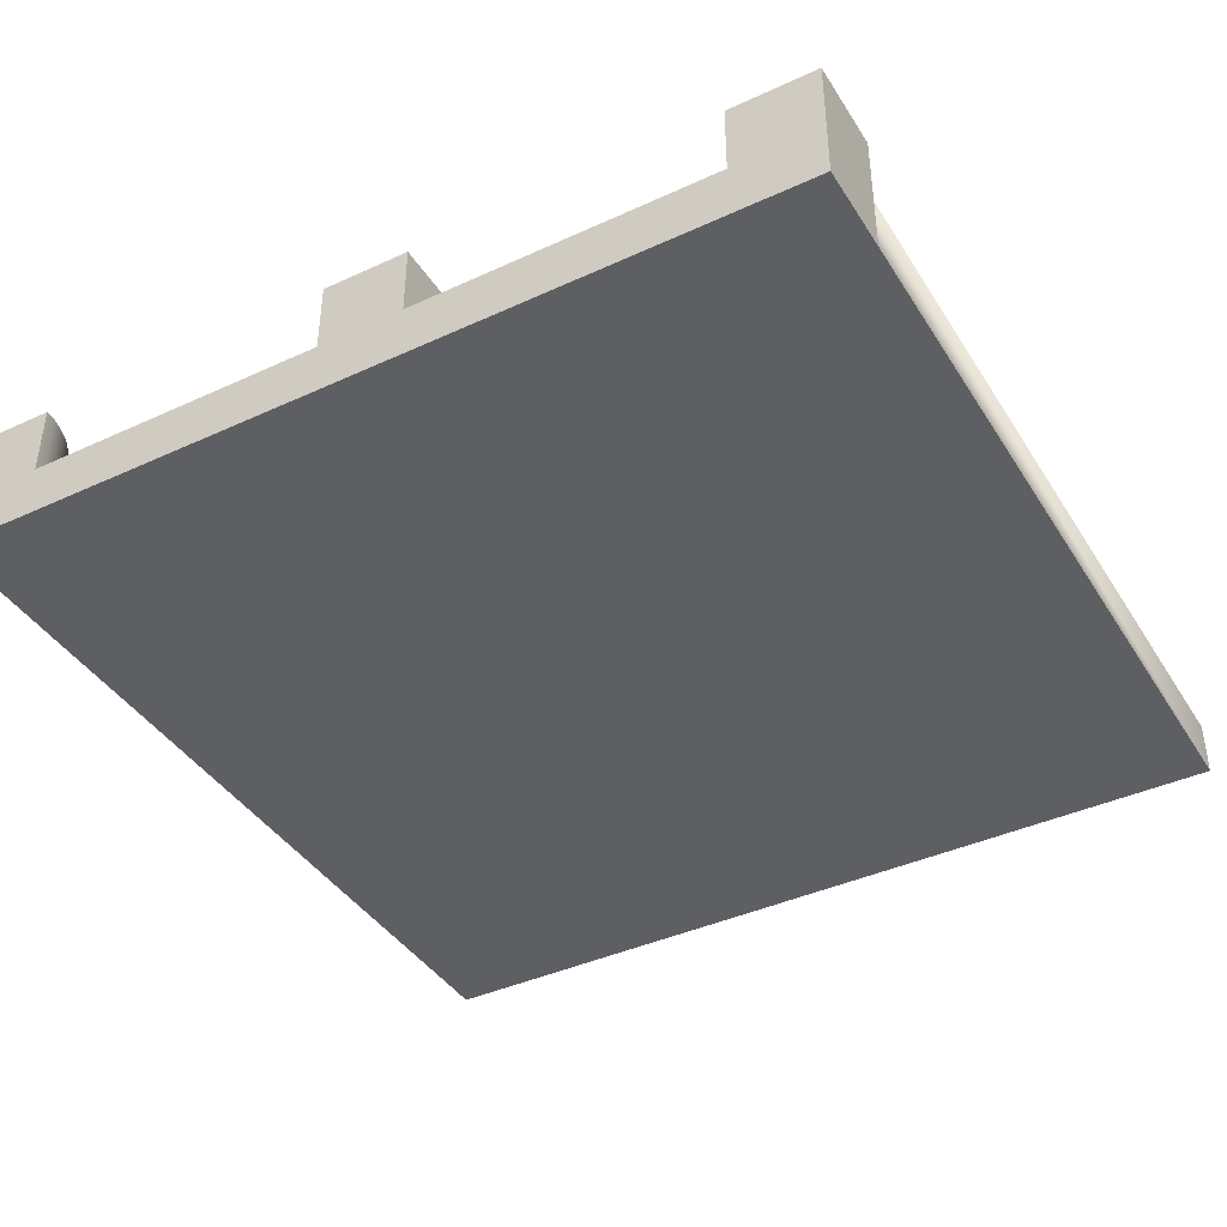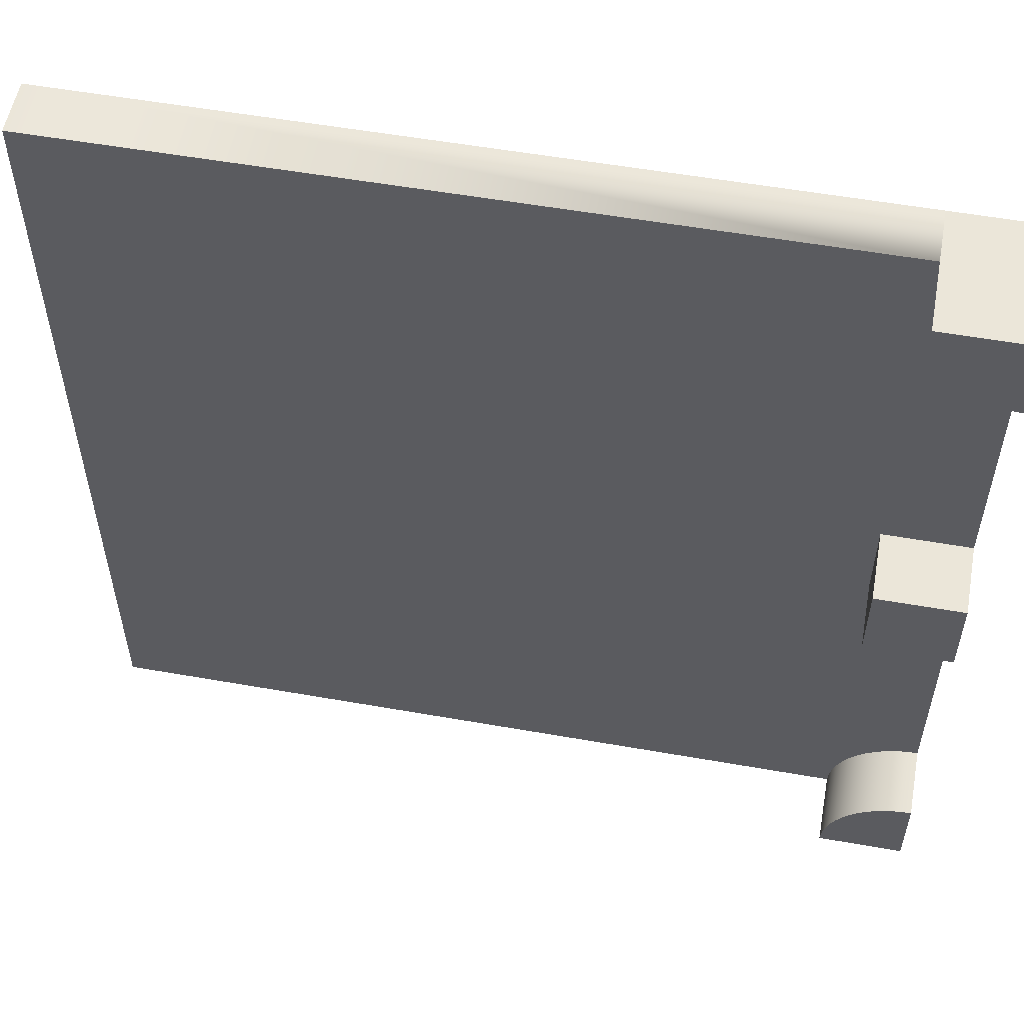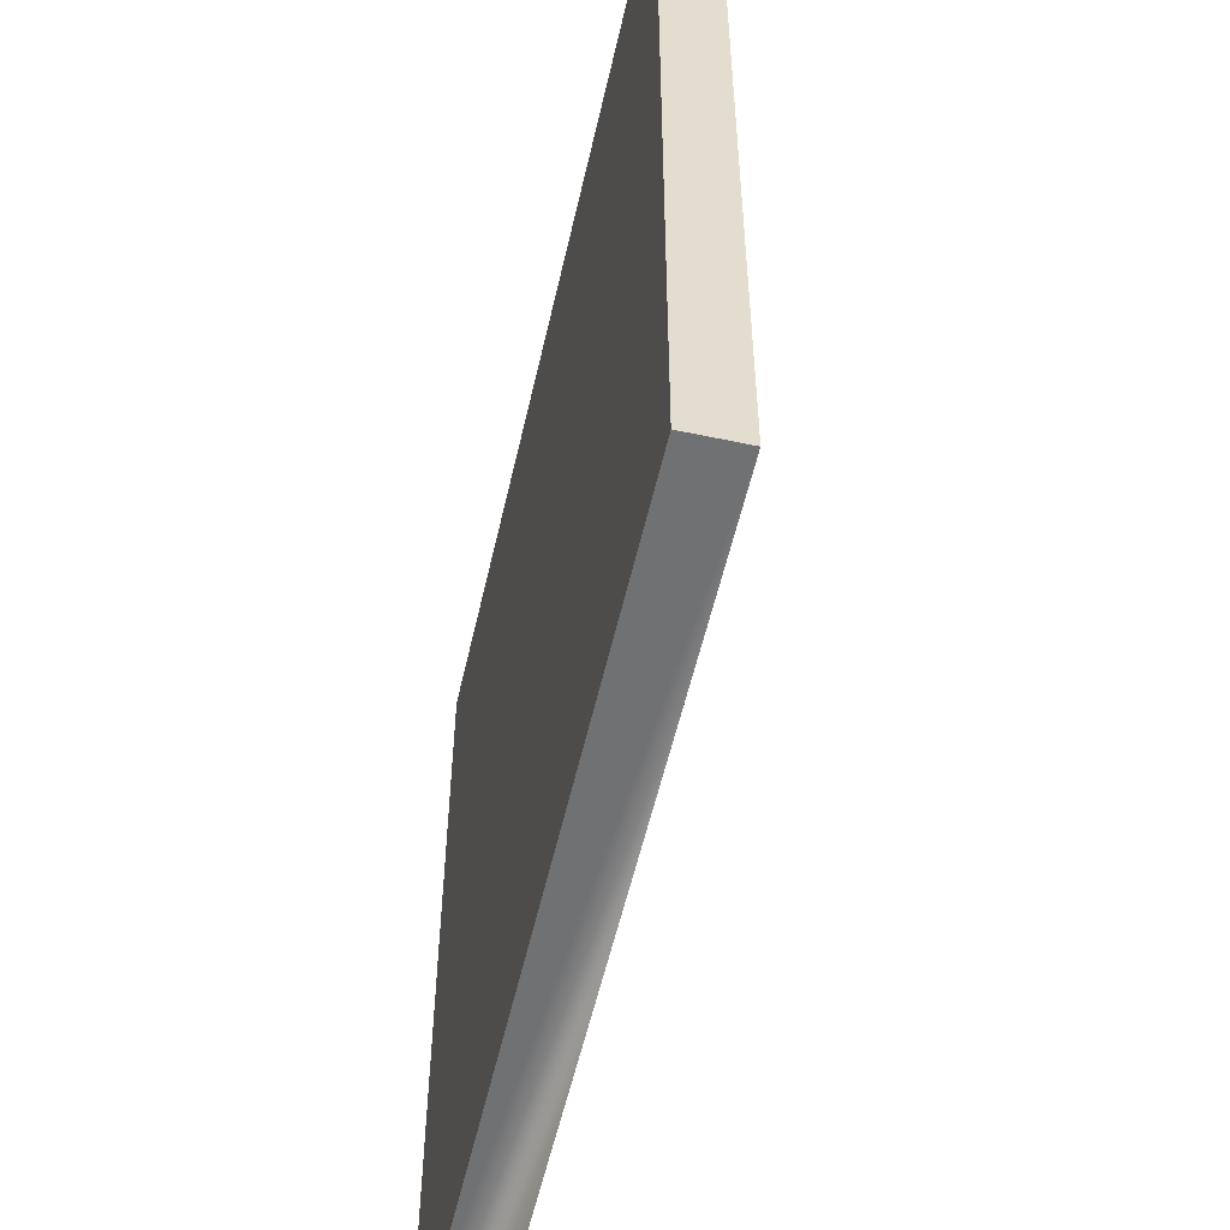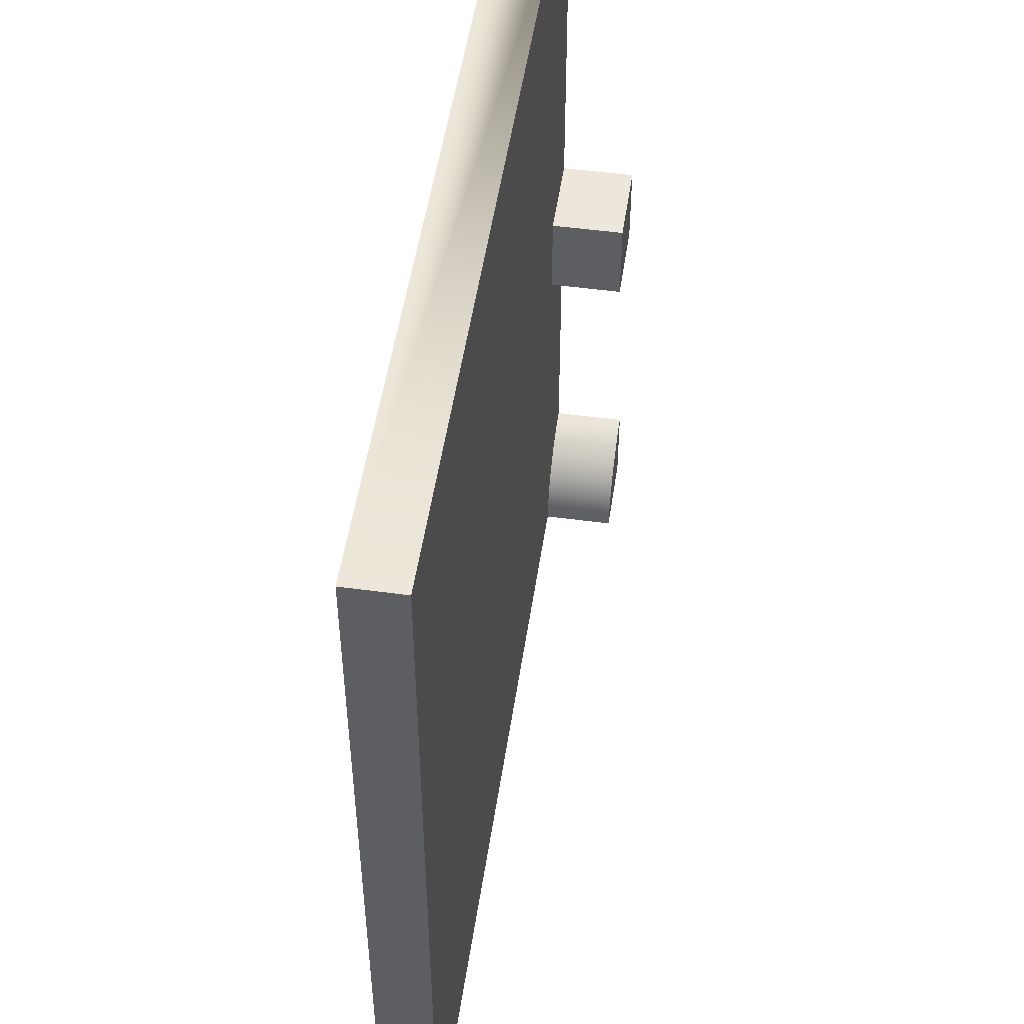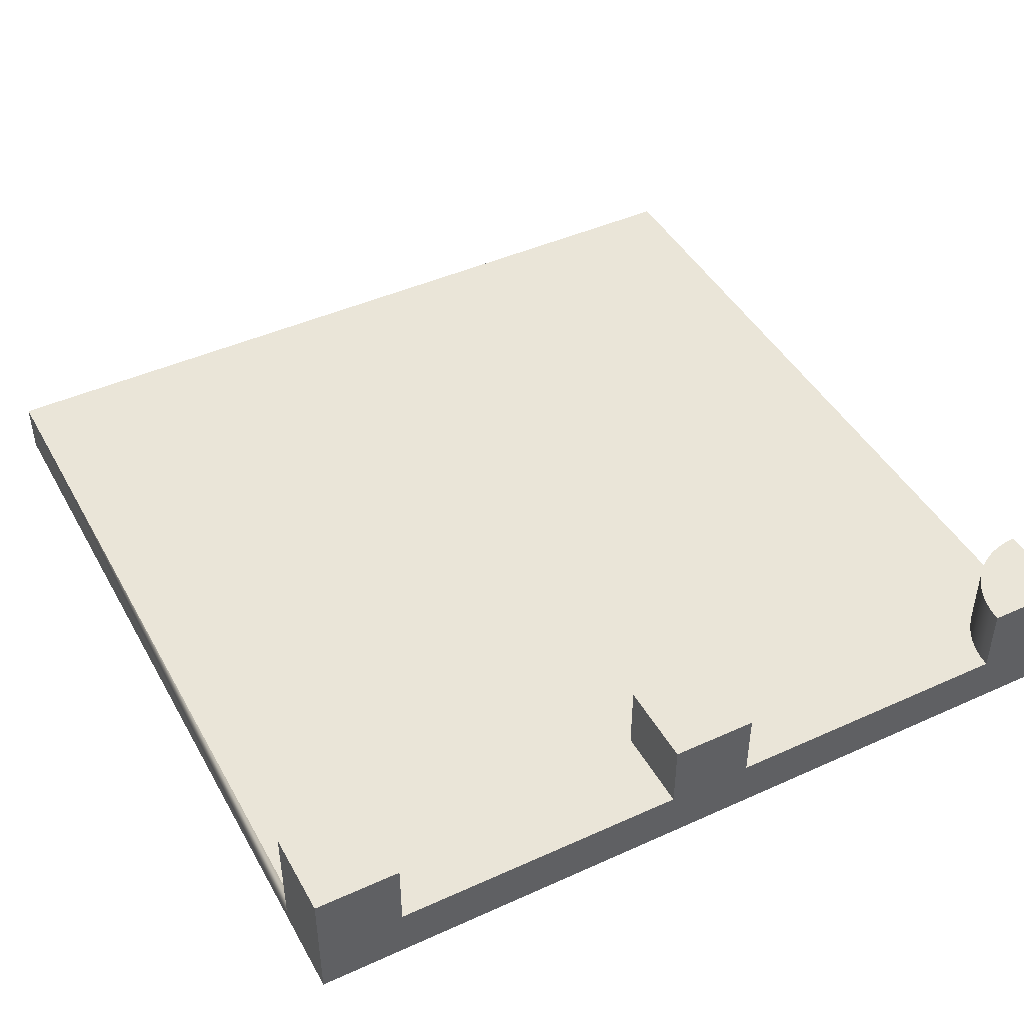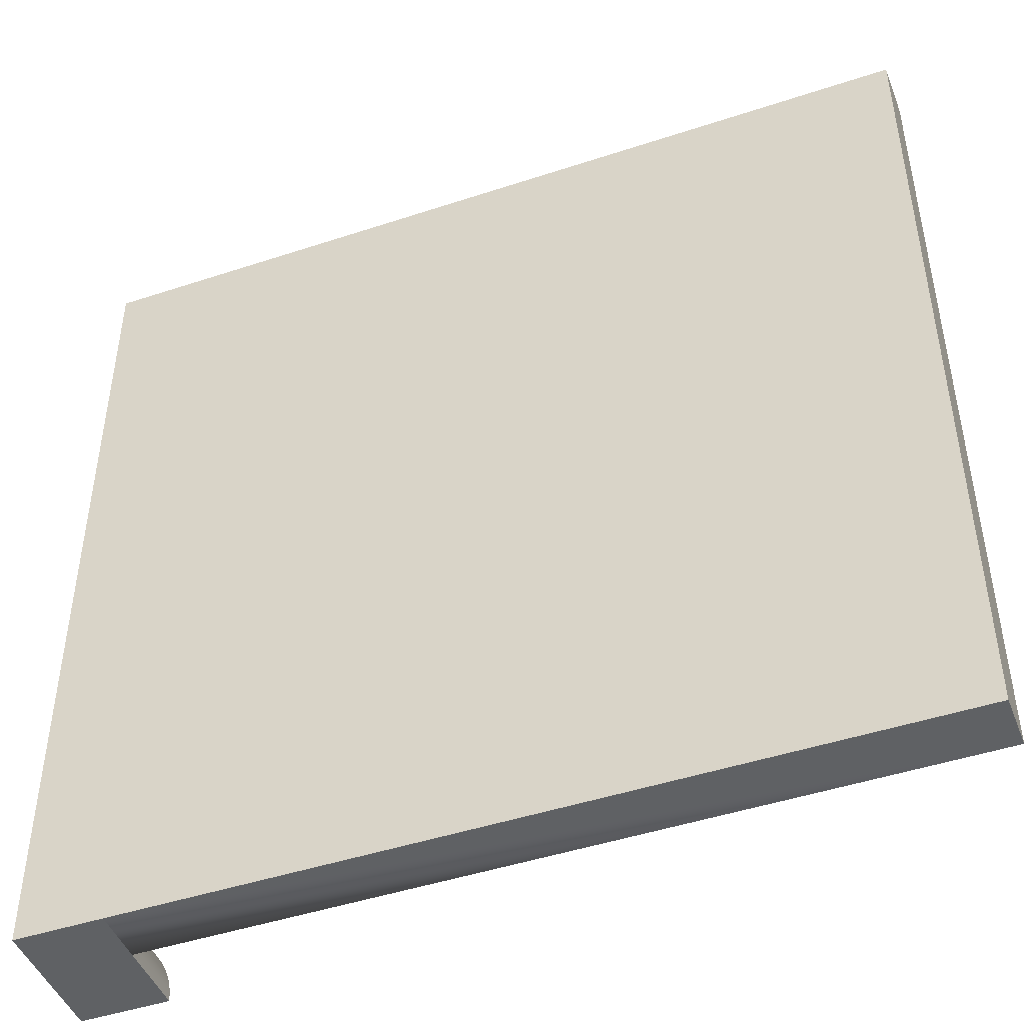
<metadata>
{"format":"obj","ext":"obj","renderer":"f3d","projection":"perspective","resolution":1024,"background":"white","views":[{"elev":-40.6,"azim":-60.6,"up":"+Y"},{"elev":55.5,"azim":-169.5,"up":"+Z"},{"elev":-55.1,"azim":77.3,"up":"+Z"},{"elev":51.0,"azim":98.4,"up":"+Z"},{"elev":44.7,"azim":-117.7,"up":"+Y"},{"elev":-46.4,"azim":20.7,"up":"+Z"}]}
</metadata>
<code>
o splitWallsToOpen
v 0.5 0 -0.5
v -0.5 0 -0.5
v -0.4 0 -0.5
v -0.5 0 -0.4
v 0.5 -0 0.5
v -0.5 0 -0.04999
v -0.5 -0 0.04999
v -0.5 -0 0.4
v -0.4 -0 0.5
v -0.5 -0 0.5
v -0.4 0.1467 -0.5
v -0.5 0.1467 -0.5
v -0.4 0.06333 -0.5
v -0.5 0.1467 0.5
v -0.5 0.06333 0.4
v -0.5 0.1467 0.4
v -0.5 0.1467 -0.4
v -0.4008 0.1467 -0.4869
v -0.4034 0.1467 -0.4741
v -0.4076 0.1467 -0.4617
v -0.4134 0.1467 -0.45
v -0.4206 0.1467 -0.4391
v -0.4292 0.1467 -0.4292
v -0.4391 0.1467 -0.4206
v -0.45 0.1467 -0.4134
v -0.4617 0.1467 -0.4076
v -0.4741 0.1467 -0.4034
v -0.4869 0.1467 -0.4008
v -0.5 0.06333 -0.4
v -0.4 0.1467 -0.04999
v -0.5 0.06333 -0.04999
v -0.5 0.1467 -0.04999
v -0.4 0.06333 -0.04999
v -0.4 0.06333 0.04999
v -0.5 0.1467 0.04999
v -0.5 0.06333 0.04999
v -0.4 0.1467 0.04999
v -0.4869 0.1467 0.4008
v -0.4741 0.1467 0.4034
v -0.4617 0.1467 0.4076
v -0.45 0.1467 0.4134
v -0.4391 0.1467 0.4206
v -0.4292 0.1467 0.4292
v -0.4206 0.1467 0.4391
v -0.4134 0.1467 0.45
v -0.4076 0.1467 0.4617
v -0.4034 0.1467 0.4741
v -0.4008 0.1467 0.4869
v -0.4 0.1467 0.5
v -0.4008 0.06333 -0.4869
v -0.4034 0.06333 -0.4741
v -0.4076 0.06333 -0.4617
v -0.4134 0.06333 -0.45
v -0.4206 0.06333 -0.4391
v -0.4292 0.06333 -0.4292
v -0.4391 0.06333 -0.4206
v -0.45 0.06333 -0.4134
v -0.4617 0.06333 -0.4076
v -0.4741 0.06333 -0.4034
v -0.4869 0.06333 -0.4008
v -0.4869 0.06333 0.4008
v -0.4741 0.06333 0.4034
v -0.4617 0.06333 0.4076
v -0.45 0.06333 0.4134
v -0.4391 0.06333 0.4206
v -0.4292 0.06333 0.4292
v -0.4206 0.06333 0.4391
v -0.4134 0.06333 0.45
v -0.4076 0.06333 0.4617
v -0.4034 0.06333 0.4741
v -0.4008 0.06333 0.4869
v -0.4 0.06333 0.5
v 0.5 0.06333 0.5
v 0.5 0.06333 -0.5
f 1 2 3
f 2 1 4
f 4 1 5
f 4 5 6
f 6 5 7
f 7 5 8
f 8 5 9
f 10 8 9
f 11 2 12
f 2 11 3
f 3 11 13
f 14 8 10
f 8 14 15
f 15 14 16
f 17 11 12
f 11 17 18
f 18 17 19
f 19 17 20
f 20 17 21
f 21 17 22
f 22 17 23
f 23 17 24
f 24 17 25
f 25 17 26
f 26 17 27
f 27 17 28
f 29 2 4
f 2 29 12
f 12 29 17
f 30 31 32
f 31 30 33
f 34 35 36
f 35 34 37
f 35 30 32
f 30 35 37
f 36 6 7
f 6 36 31
f 31 36 35
f 31 35 32
f 14 38 16
f 38 14 39
f 39 14 40
f 40 14 41
f 41 14 42
f 42 14 43
f 43 14 44
f 44 14 45
f 45 14 46
f 46 14 47
f 47 14 48
f 48 14 49
f 11 50 13
f 50 11 18
f 18 51 50
f 51 18 19
f 19 52 51
f 52 19 20
f 20 53 52
f 53 20 21
f 21 54 53
f 54 21 22
f 22 55 54
f 55 22 23
f 55 24 56
f 24 55 23
f 56 25 57
f 25 56 24
f 57 26 58
f 26 57 25
f 58 27 59
f 27 58 26
f 59 28 60
f 28 59 27
f 60 17 29
f 17 60 28
f 38 15 16
f 15 38 61
f 39 61 38
f 61 39 62
f 40 62 39
f 62 40 63
f 41 63 40
f 63 41 64
f 42 64 41
f 64 42 65
f 43 65 42
f 65 43 66
f 43 67 66
f 67 43 44
f 44 68 67
f 68 44 45
f 45 69 68
f 69 45 46
f 46 70 69
f 70 46 47
f 47 71 70
f 71 47 48
f 71 49 72
f 49 71 48
f 9 14 10
f 14 9 49
f 49 9 72
f 30 34 33
f 34 30 37
f 5 72 9
f 72 5 73
f 74 5 1
f 5 74 73
f 15 7 8
f 7 15 36
f 31 4 6
f 4 31 29
f 15 34 36
f 61 34 15
f 73 34 61
f 73 33 34
f 73 29 33
f 73 60 29
f 73 59 60
f 73 58 59
f 73 57 58
f 73 56 57
f 73 55 56
f 73 54 55
f 73 53 54
f 73 52 53
f 73 51 52
f 73 50 51
f 74 50 73
f 50 74 13
f 33 29 31
f 73 61 62
f 73 62 63
f 73 63 64
f 73 64 65
f 73 65 66
f 73 66 67
f 73 67 68
f 73 68 69
f 73 69 70
f 73 70 71
f 73 71 72
f 74 3 13
f 3 74 1

</code>
